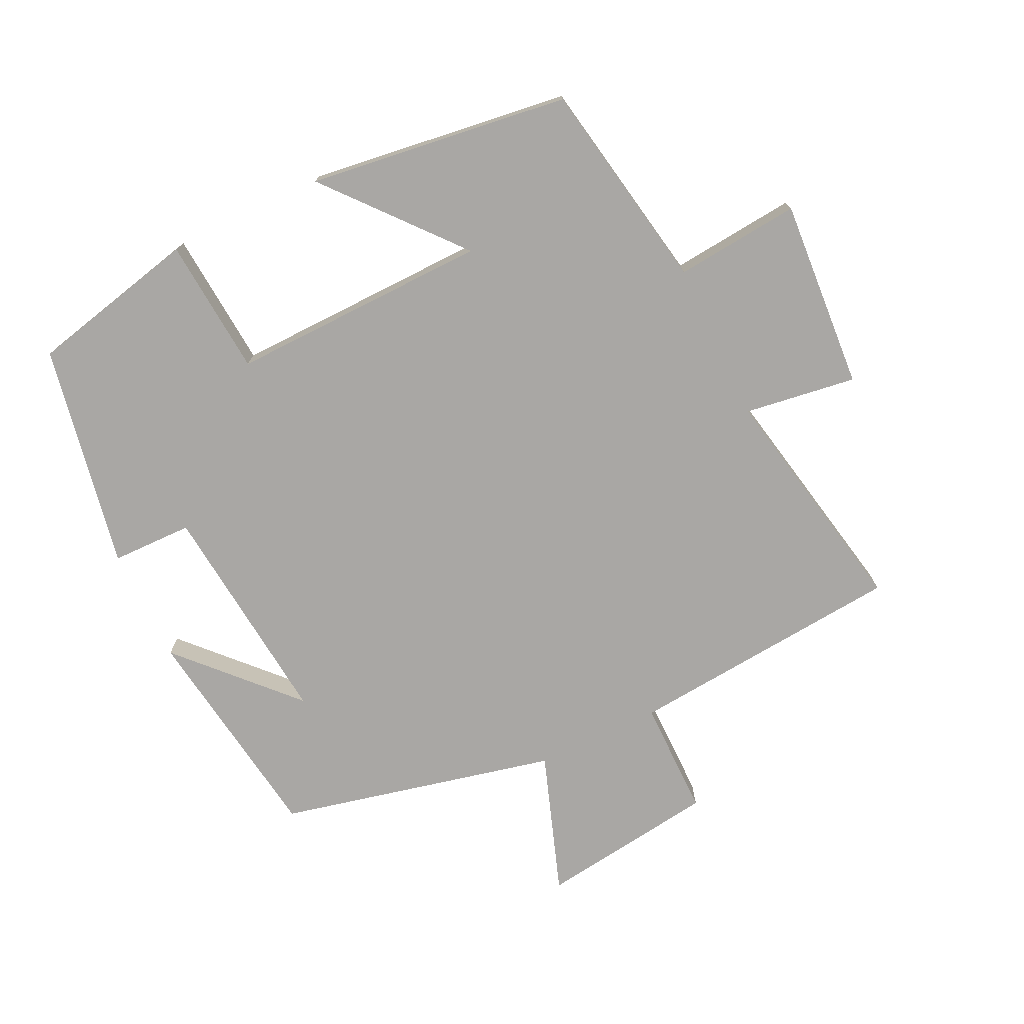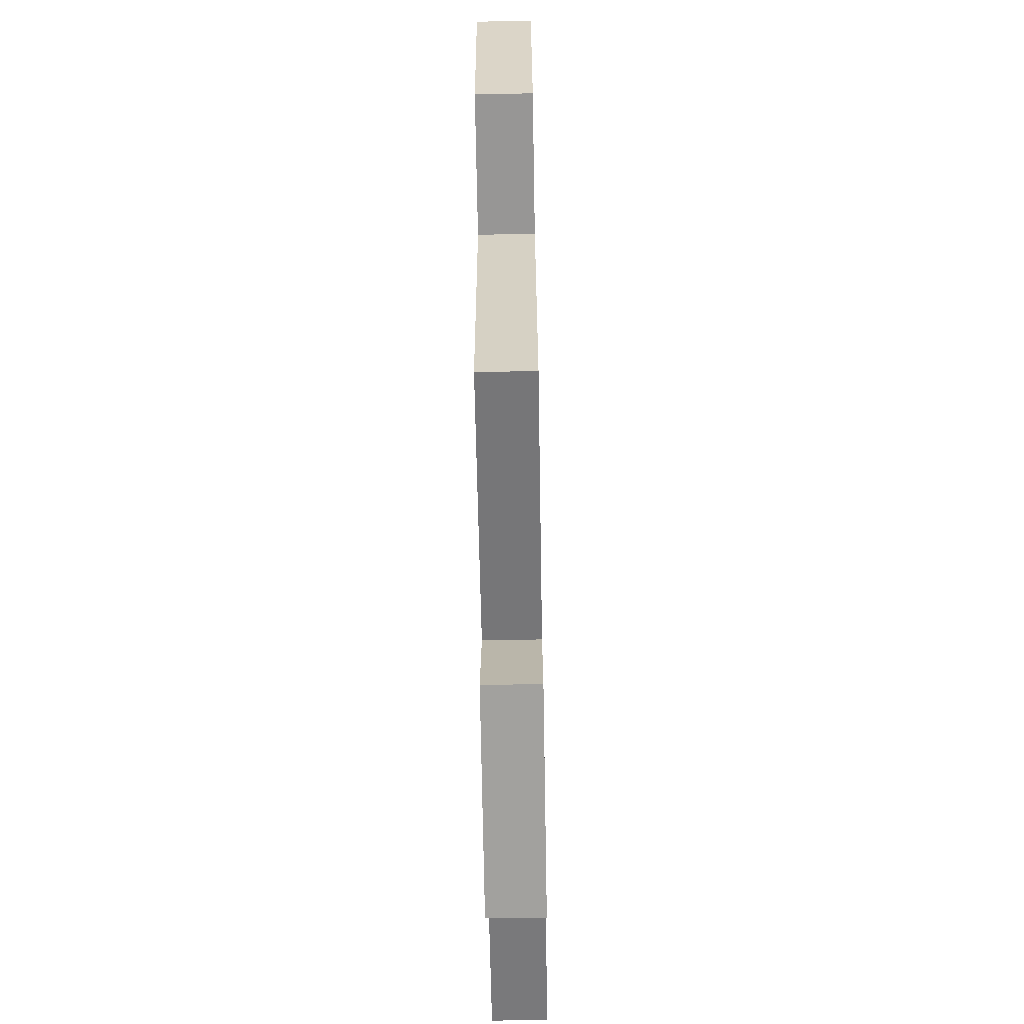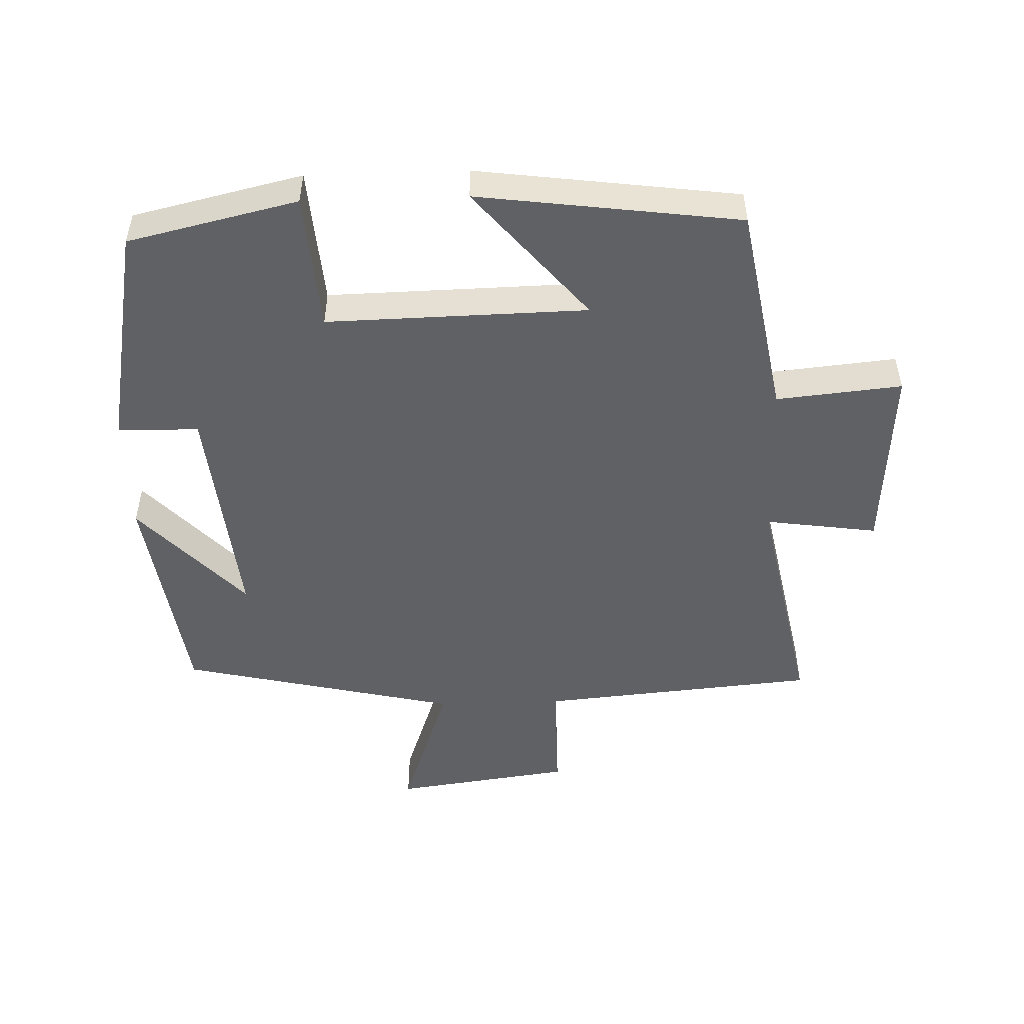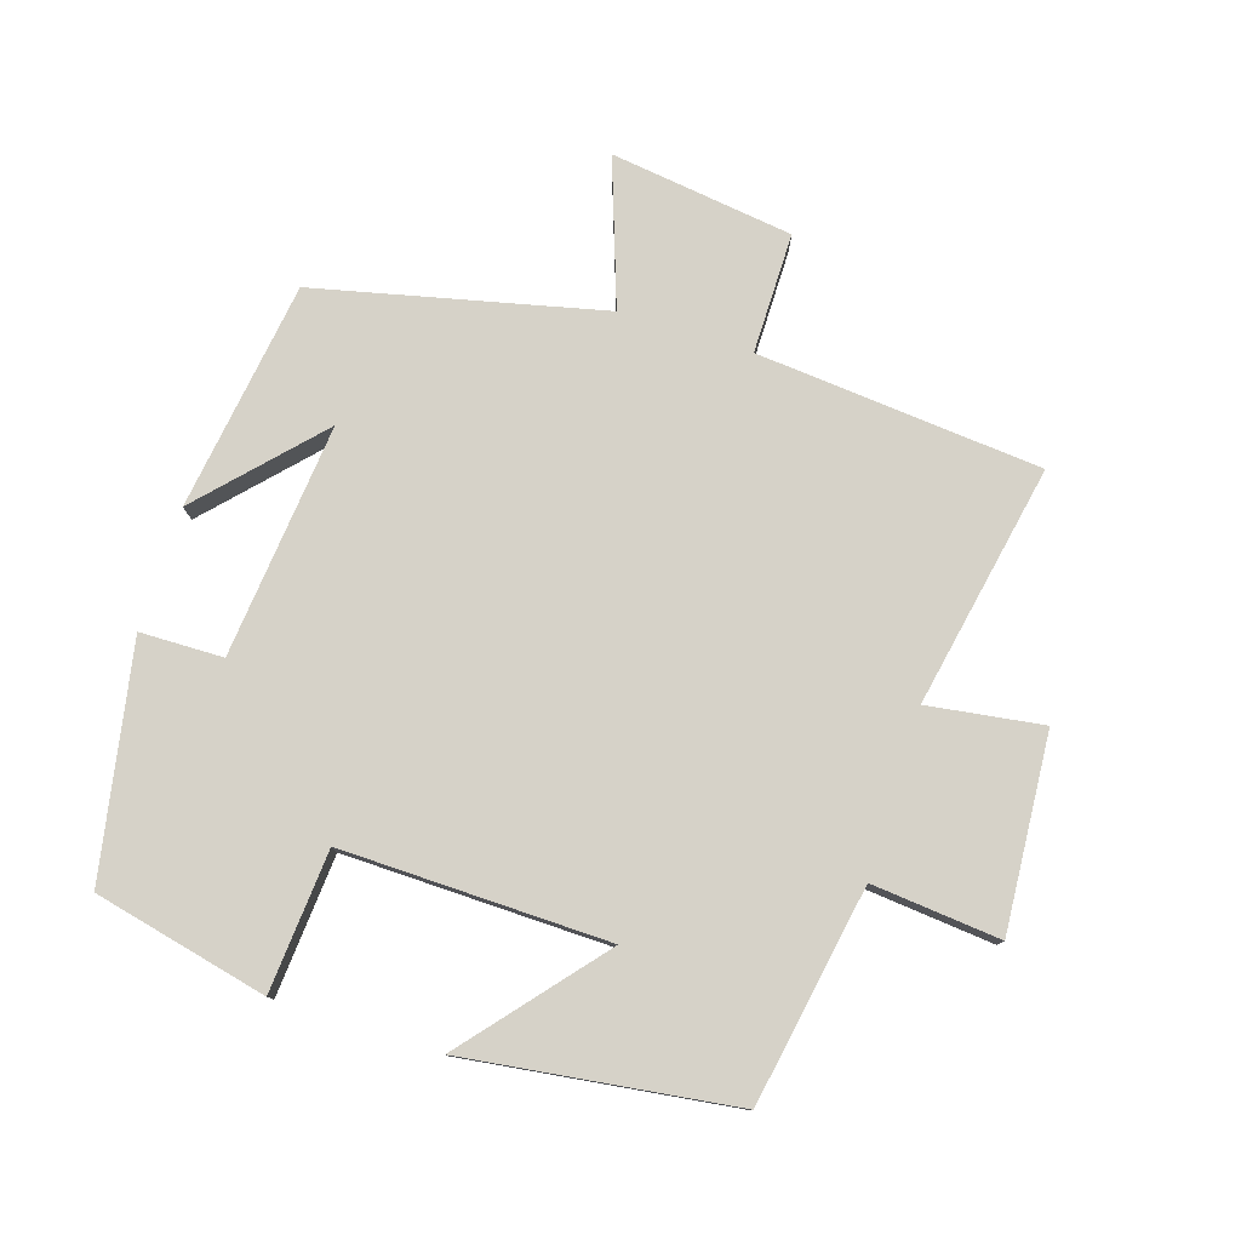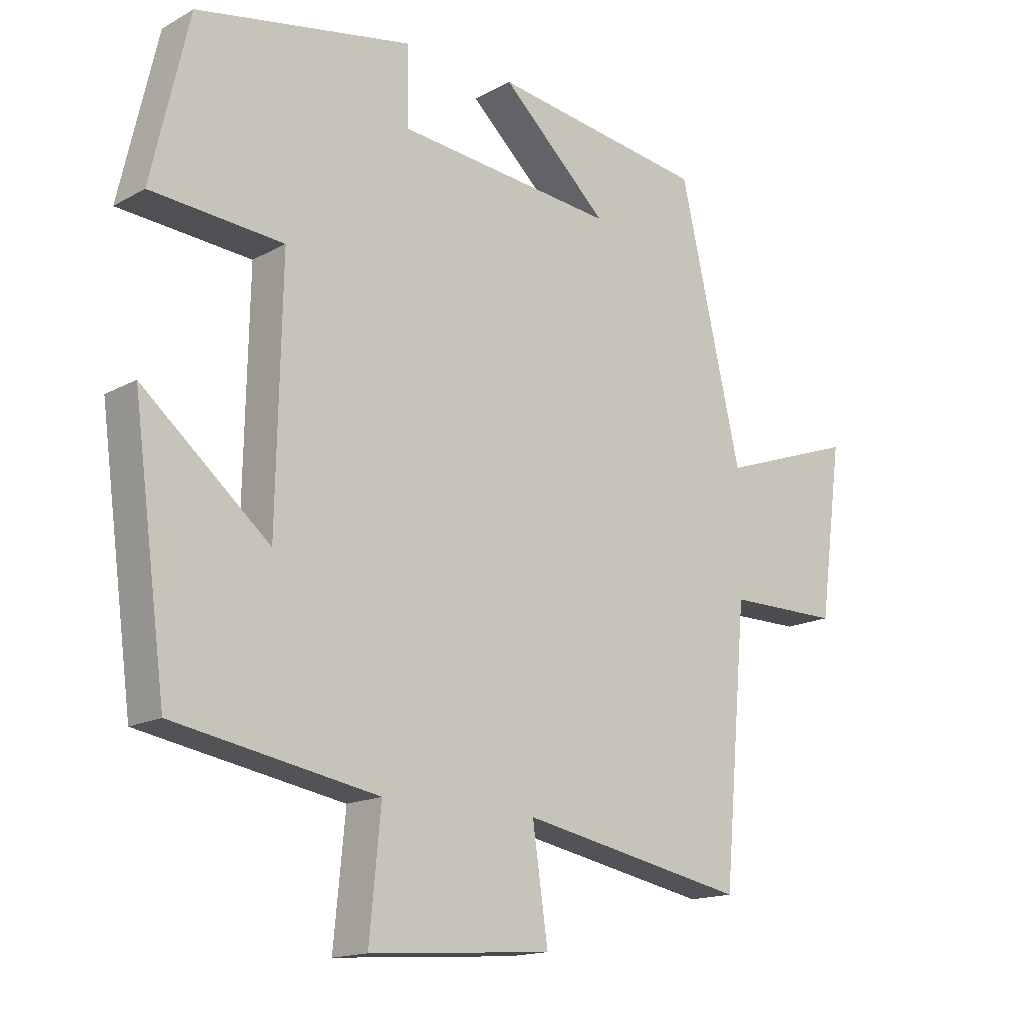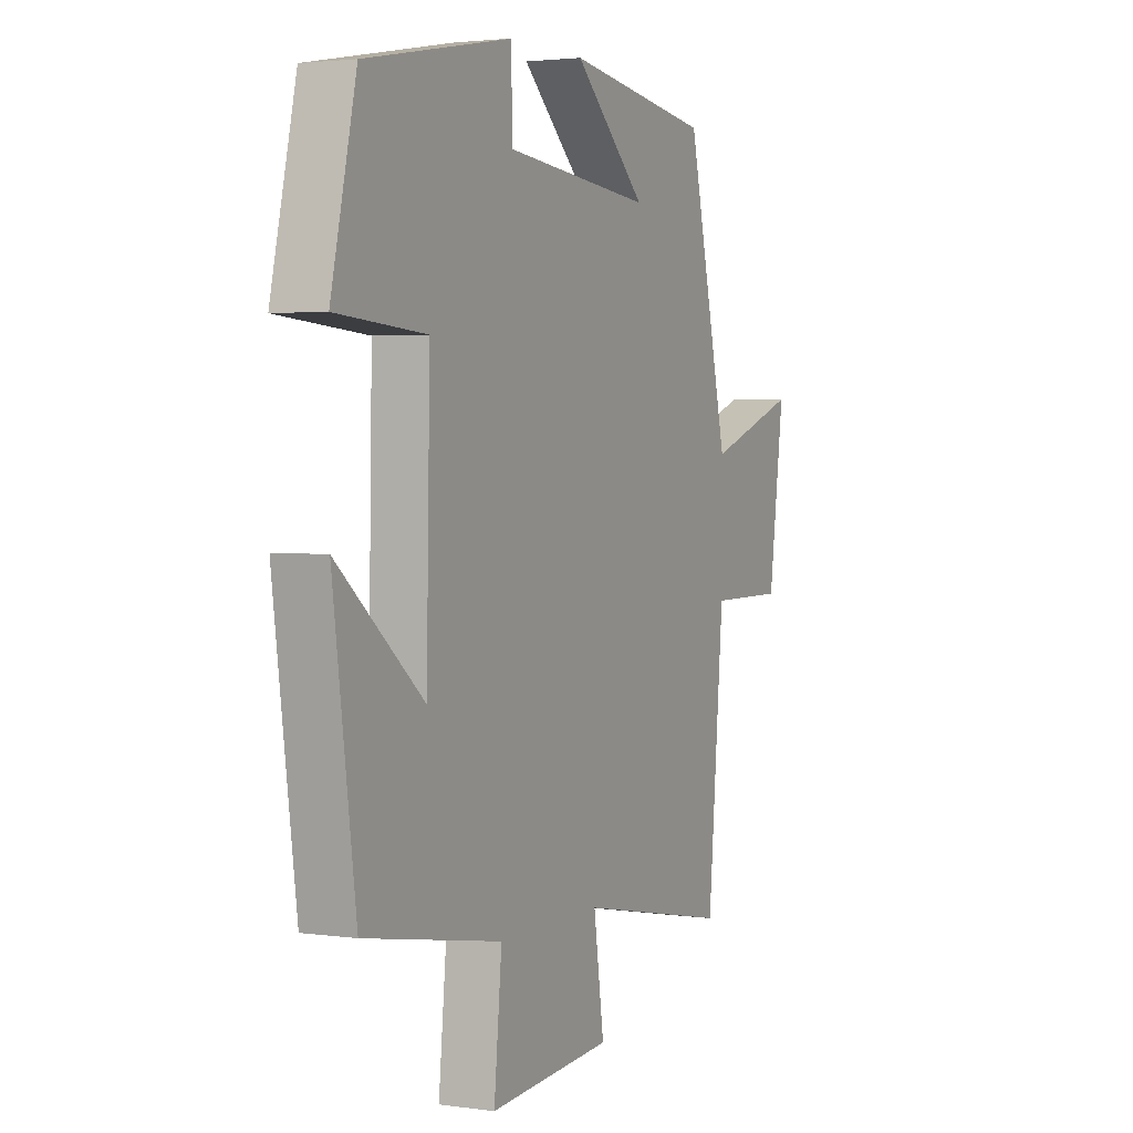
<metadata>
{"format":"obj","ext":"obj","renderer":"f3d","projection":"perspective","resolution":1024,"background":"white","views":[{"elev":-74.7,"azim":115.7,"up":"+Y"},{"elev":-67.9,"azim":-89.0,"up":"+Z"},{"elev":-50.1,"azim":91.9,"up":"+Y"},{"elev":78.3,"azim":107.6,"up":"+Y"},{"elev":-15.7,"azim":138.9,"up":"+Z"},{"elev":2.8,"azim":115.9,"up":"+Z"}]}
</metadata>
<code>
v -0.404 0.07 0.452
v -0.07 0.07 0.5
v -0.236 0.07 0.345
v 0.104 0.07 0.379
v 0.106 0.07 0.5
v 0.442 0.07 0.437
v 0.5 0.07 0.184
v 0.295 0.07 0.168
v 0.303 0.07 -0.22
v 0.5 0.07 -0.054
v 0.448 0.07 -0.444
v 0.132 0.07 -0.5
v 0.15 0.07 -0.687
v -0.134 0.07 -0.667
v -0.11 0.07 -0.5
v -0.463 0.07 -0.569
v -0.5 0.07 -0.155
v -0.675 0.07 -0.155
v -0.711 0.07 0.111
v -0.5 0.07 0.037
v -0.404 0 0.452
v -0.07 0 0.5
v -0.236 0 0.345
v 0.104 0 0.379
v 0.106 0 0.5
v 0.442 0 0.437
v 0.5 0 0.184
v 0.295 0 0.168
v 0.303 0 -0.22
v 0.5 0 -0.054
v 0.448 0 -0.444
v 0.132 0 -0.5
v 0.15 0 -0.687
v -0.134 0 -0.667
v -0.11 0 -0.5
v -0.463 0 -0.569
v -0.5 0 -0.155
v -0.675 0 -0.155
v -0.711 0 0.111
v -0.5 0 0.037
f 17 18 19 20
f 17 20 1
f 16 17 1
f 15 16 1
f 12 13 14 15
f 9 10 11 12
f 8 9 12 15
f 6 7 8
f 5 6 8
f 4 5 8
f 3 4 8 15
f 1 2 3
f 1 3 15
f 40 39 38 37
f 21 40 37
f 21 37 36
f 21 36 35
f 35 34 33 32
f 32 31 30 29
f 35 32 29 28
f 28 27 26
f 28 26 25
f 28 25 24
f 35 28 24 23
f 23 22 21
f 35 23 21
f 1 21 22 2
f 2 22 23 3
f 3 23 24 4
f 4 24 25 5
f 5 25 26 6
f 6 26 27 7
f 7 27 28 8
f 8 28 29 9
f 9 29 30 10
f 10 30 31 11
f 11 31 32 12
f 12 32 33 13
f 13 33 34 14
f 14 34 35 15
f 15 35 36 16
f 16 36 37 17
f 17 37 38 18
f 18 38 39 19
f 19 39 40 20
f 20 40 21 1

</code>
